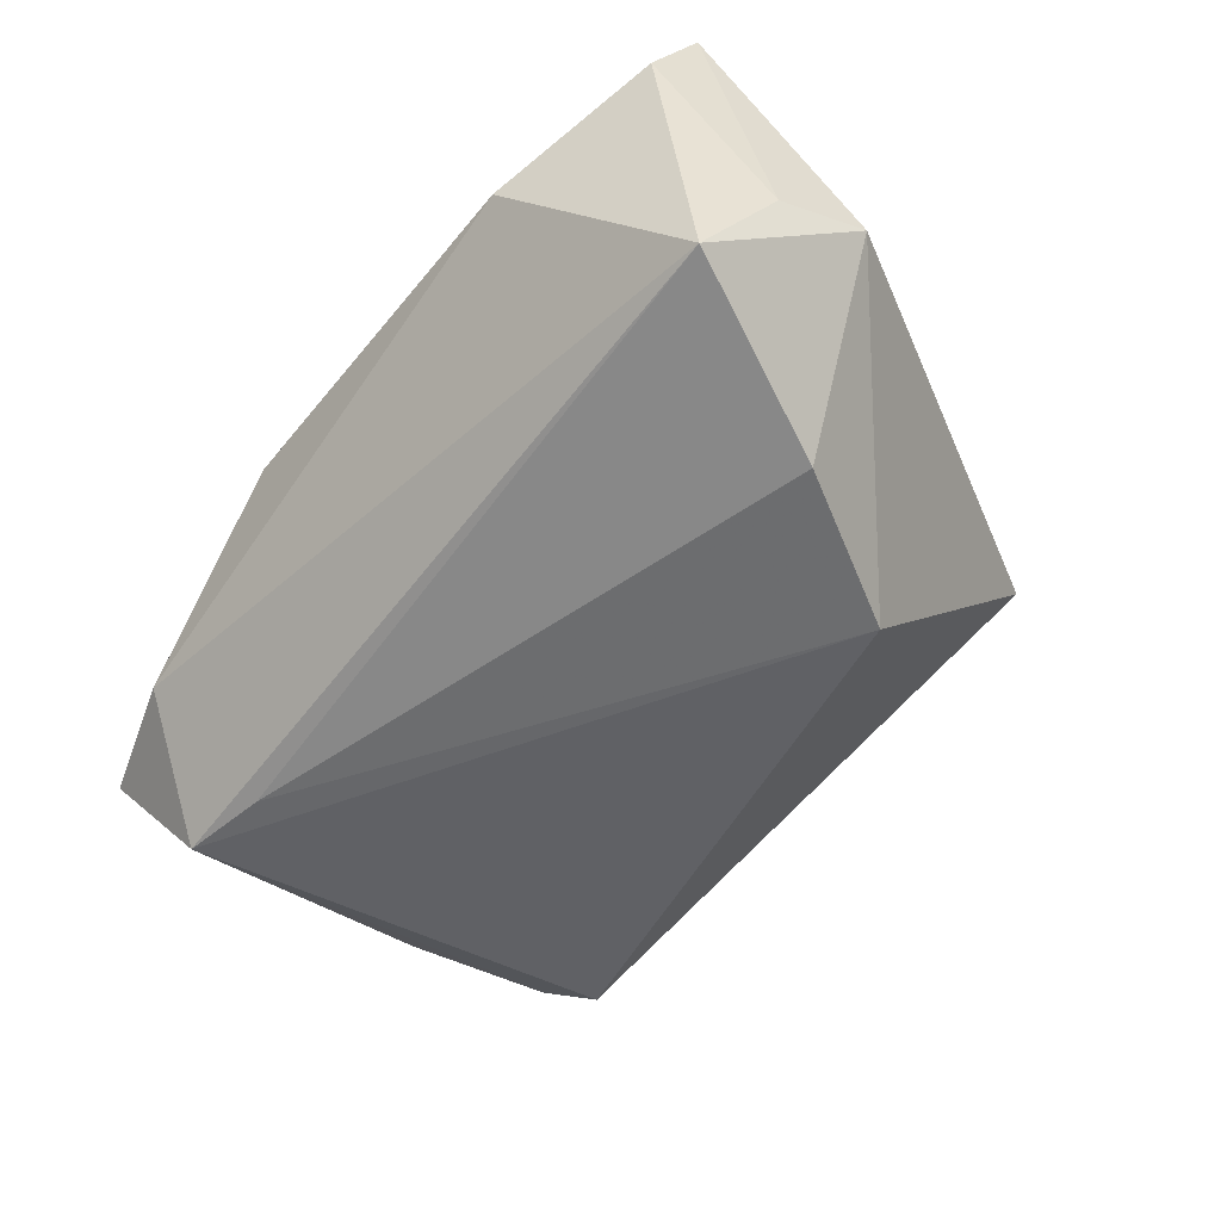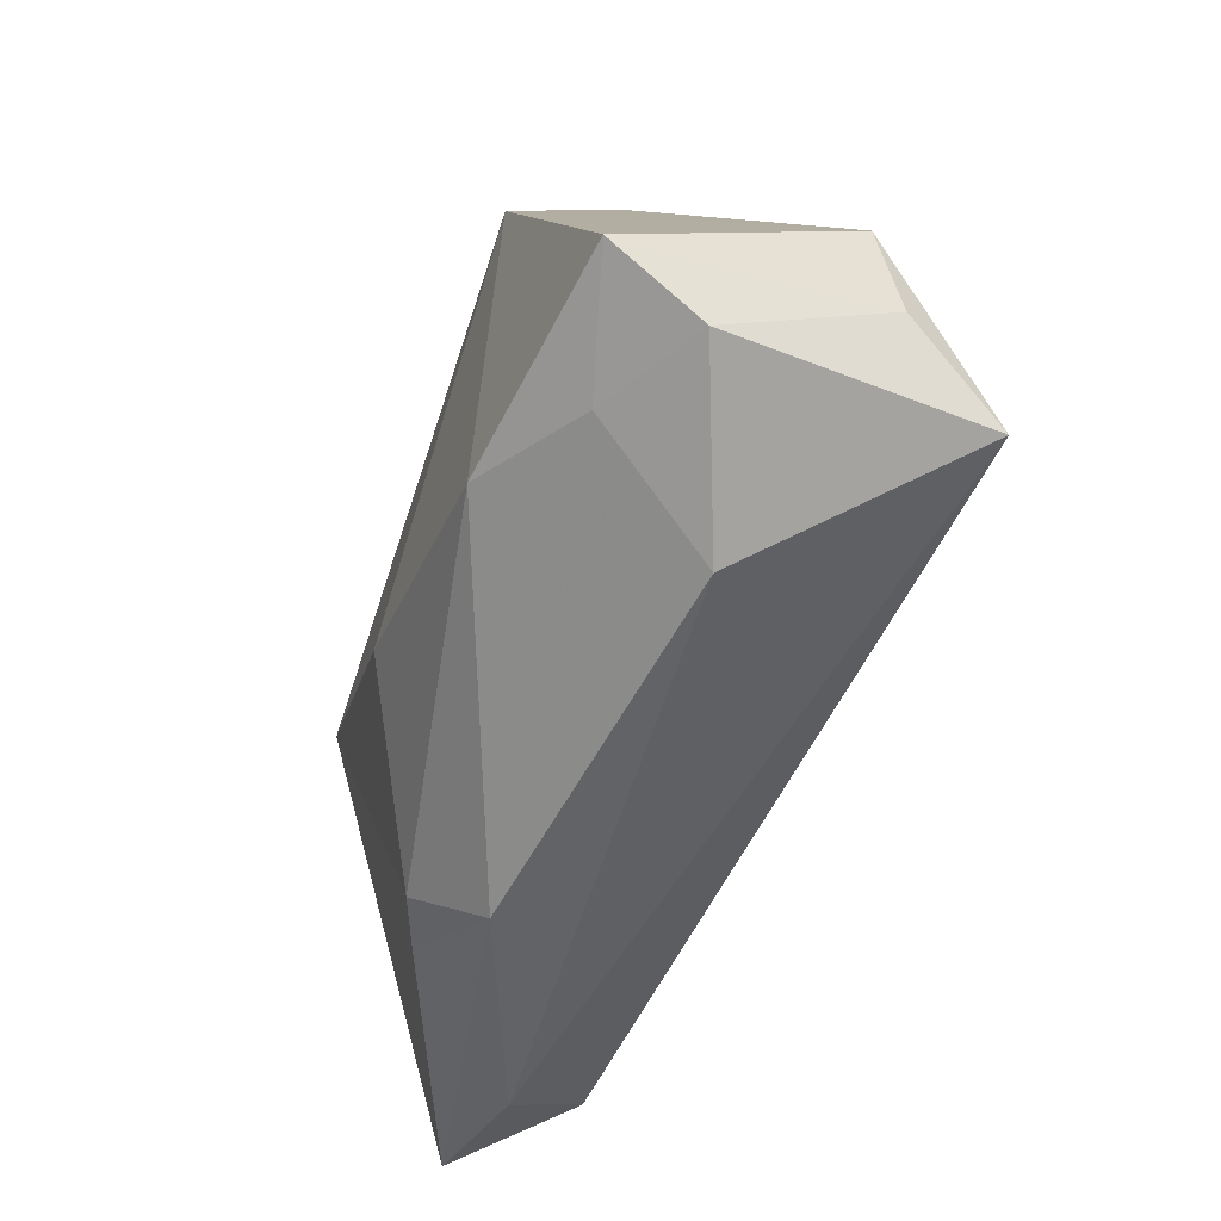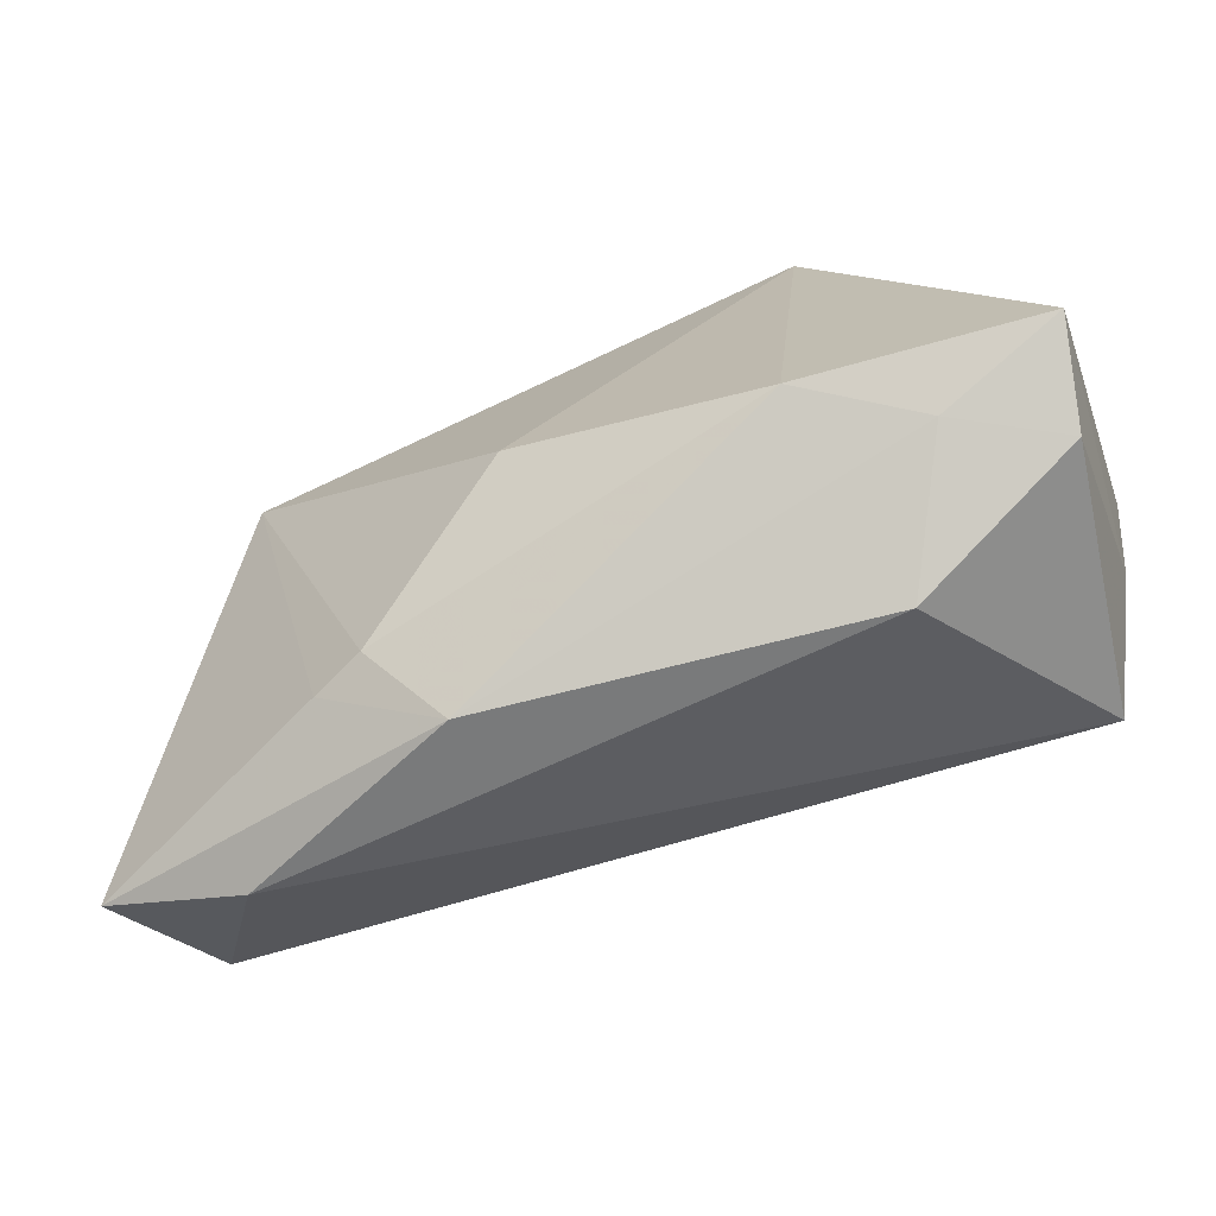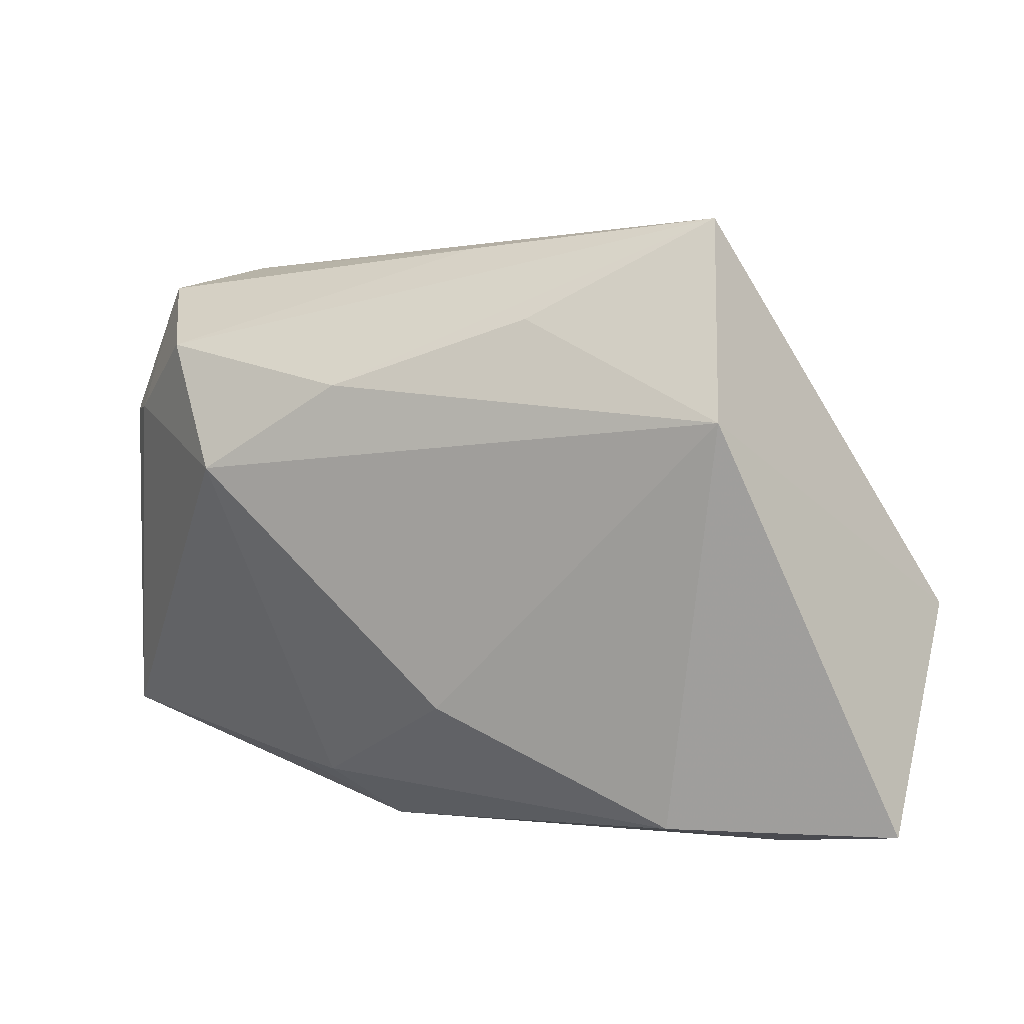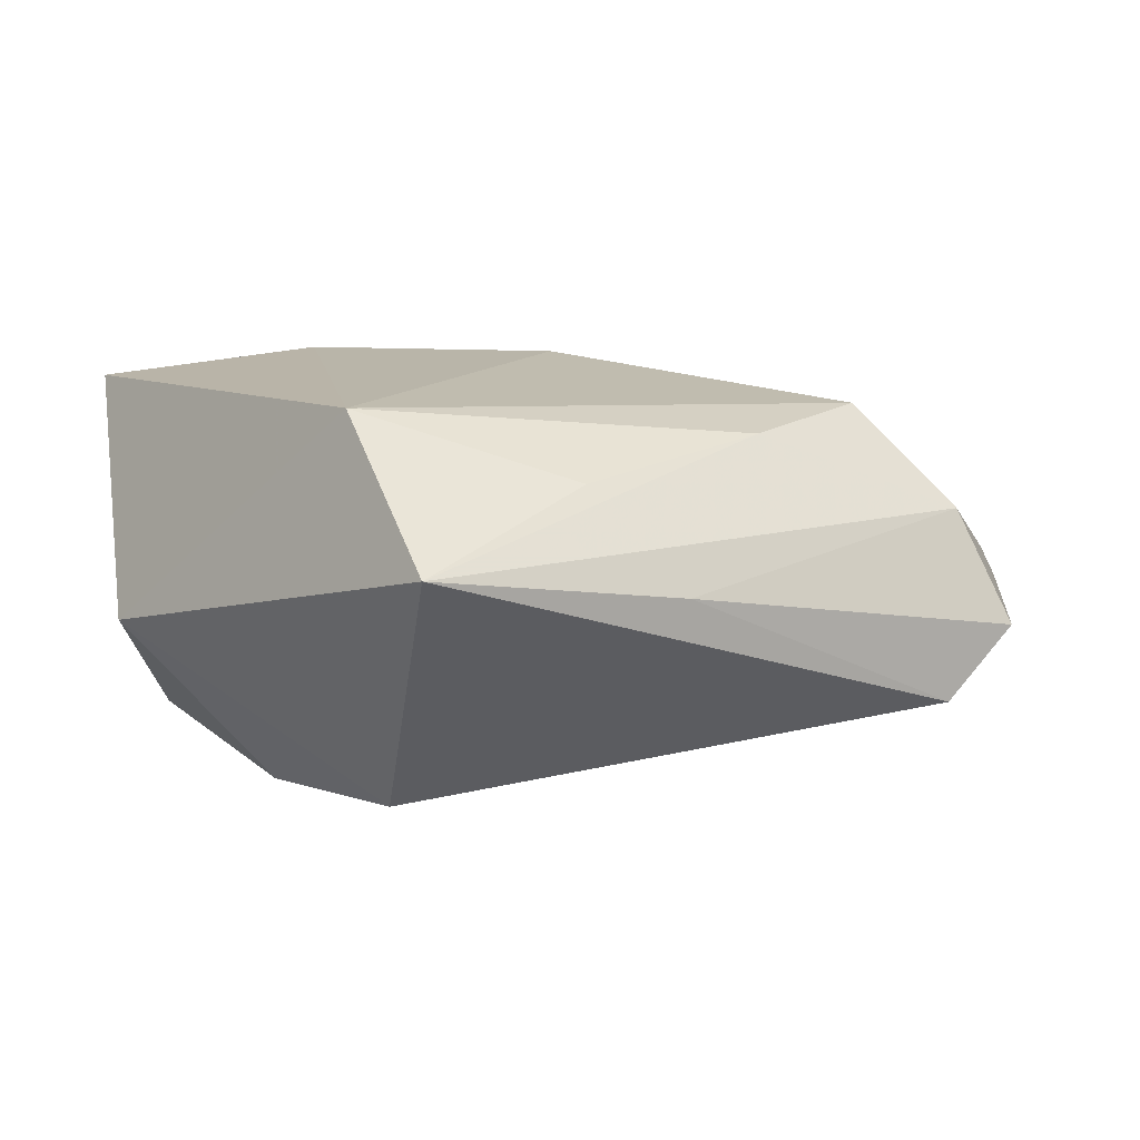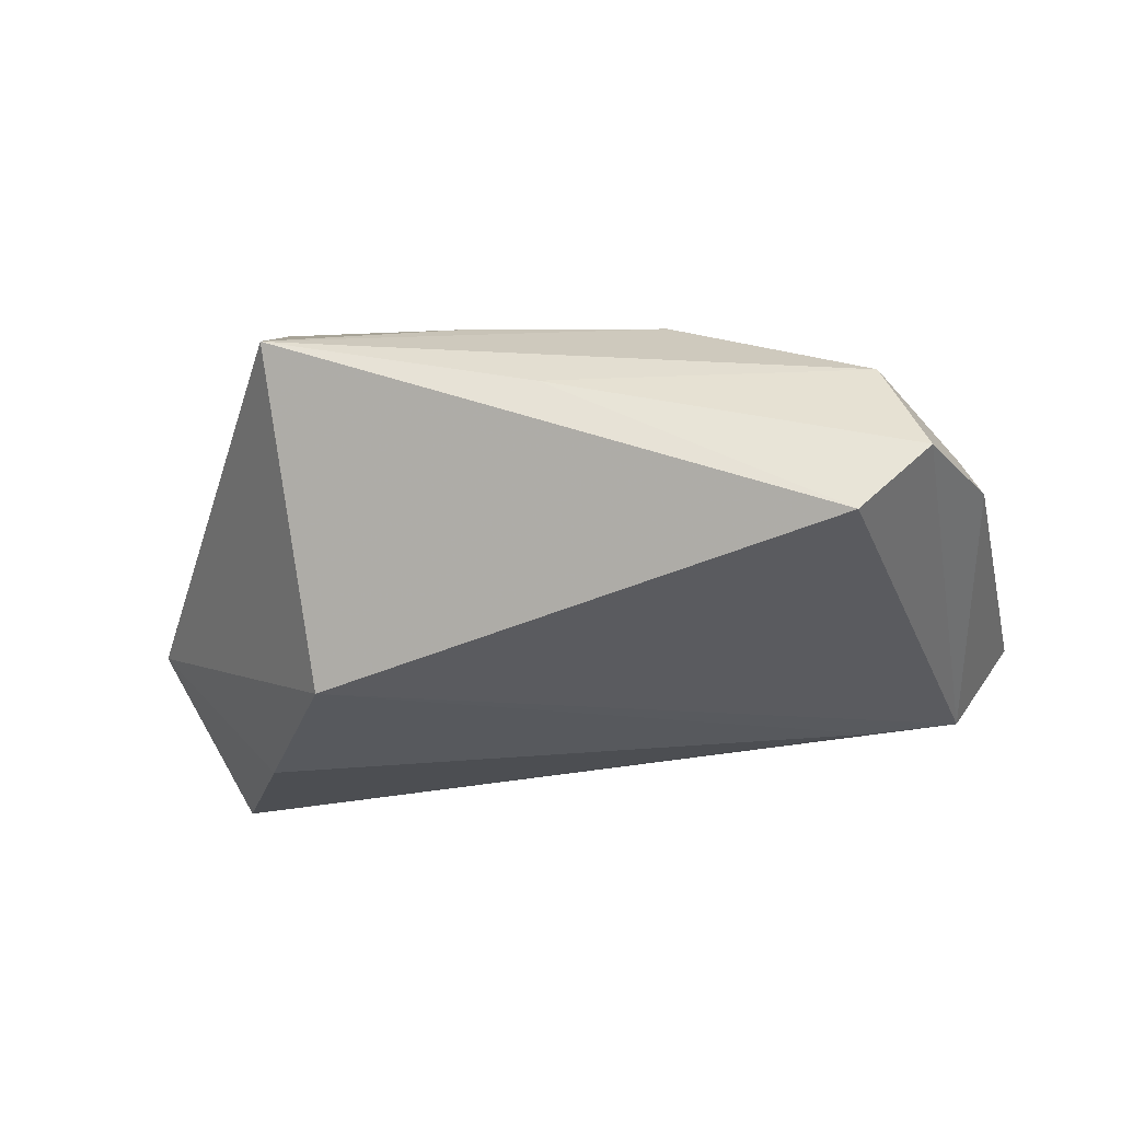
<metadata>
{"format":"obj","ext":"obj","renderer":"f3d","projection":"perspective","resolution":1024,"background":"white","views":[{"elev":-59.8,"azim":51.9,"up":"+Z"},{"elev":-57.2,"azim":67.9,"up":"+Y"},{"elev":-71.8,"azim":19.9,"up":"+Y"},{"elev":15.9,"azim":15.8,"up":"+Y"},{"elev":13.4,"azim":164.1,"up":"+Z"},{"elev":-28.1,"azim":-169.4,"up":"+Z"}]}
</metadata>
<code>
v 0.0519 -0.0259 0.02142
v -0.02389 -0.02888 0.01282
v 0.02516 0.04616 0.008547
v -0.01668 -0.03726 0.005887
v 0.02392 -0.02702 0.02392
v -0.02048 0.025 0.0187
v 0.03717 -0.03012 0.01652
v 0.02921 -0.03726 0.001311
v -0.04306 -0.03349 -0.006071
v -0.05927 -0.02839 -0.004038
v 0.05094 -0.01547 -0.0102
v -0.0405 -0.0184 -0.01931
v -0.05463 0.0162 0.0008897
v -0.03007 -0.02898 0.009938
v -0.04271 0.03339 -0.01405
v -0.005669 -0.0143 0.02392
v -0.007034 0.04024 0.003004
v 0.05322 -0.004733 -0.006456
v -0.05164 0.03158 -0.005417
v 0.02904 0.02464 0.02392
v 0.003468 0.03402 0.01558
v -0.03738 0.01347 0.01987
v 0.02408 0.02034 -0.0255
v 0.03501 0.001246 -0.02711
v 0.04572 -0.02245 -0.02274
v -0.04594 0.02677 0.008536
v -0.05181 -0.02028 -0.01797
v 0.04939 -0.03093 0.01018
v -0.05736 0.01476 -0.003284
f 15 27 19
f 23 27 15
f 15 3 23
f 27 25 9
f 28 25 11
f 27 9 10
f 9 4 10
f 2 4 5
f 17 15 19
f 3 15 17
f 21 20 3
f 12 25 27
f 12 24 25
f 12 27 23
f 23 24 12
f 28 11 1
f 20 5 1
f 25 24 18
f 18 11 25
f 23 3 18
f 18 24 23
f 18 1 11
f 3 20 18
f 20 1 18
f 8 25 28
f 8 9 25
f 8 4 9
f 14 4 2
f 14 10 4
f 2 5 16
f 16 5 20
f 7 5 4
f 4 8 7
f 7 1 5
f 28 1 7
f 7 8 28
f 29 13 19
f 10 13 29
f 19 27 29
f 27 10 29
f 19 13 26
f 26 17 19
f 3 17 26
f 22 16 20
f 2 16 22
f 22 26 13
f 22 14 2
f 22 13 10
f 10 14 22
f 20 21 6
f 6 22 20
f 26 22 6
f 6 21 3
f 3 26 6

</code>
